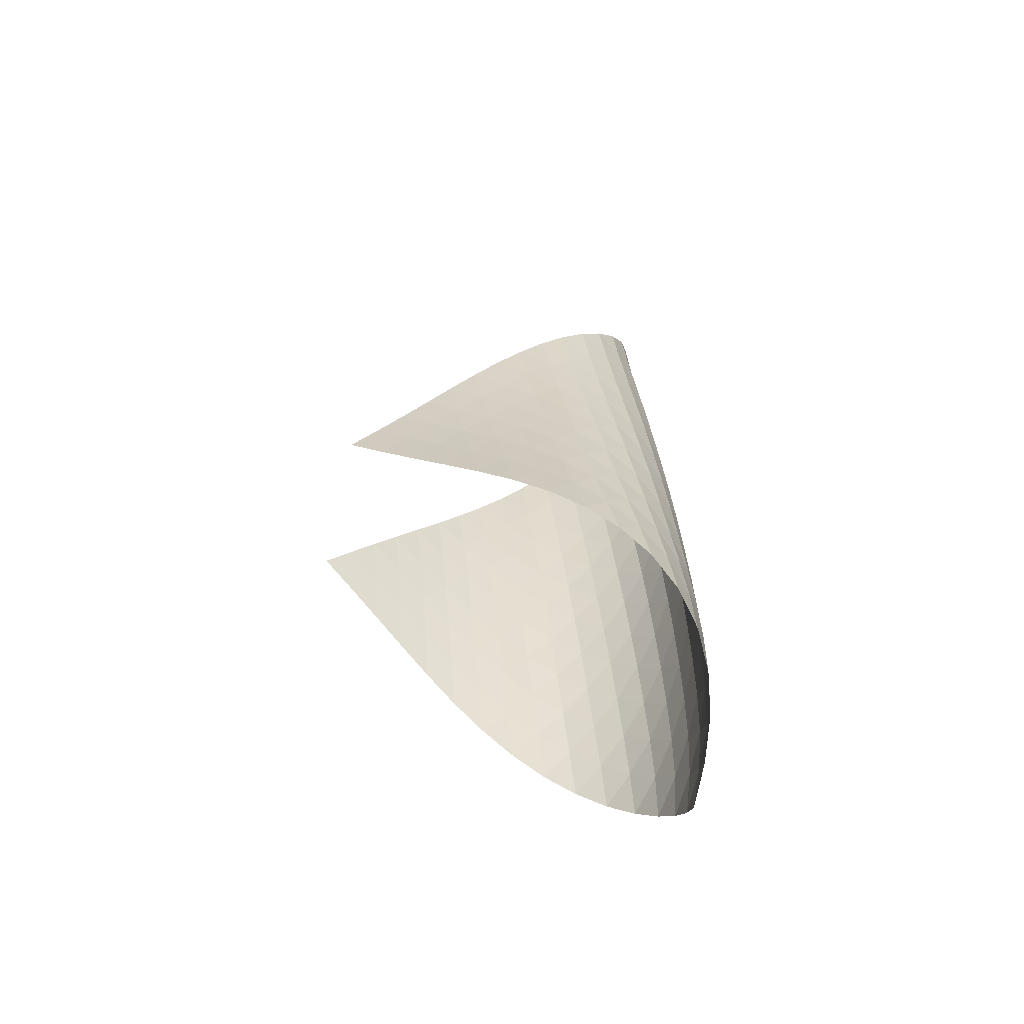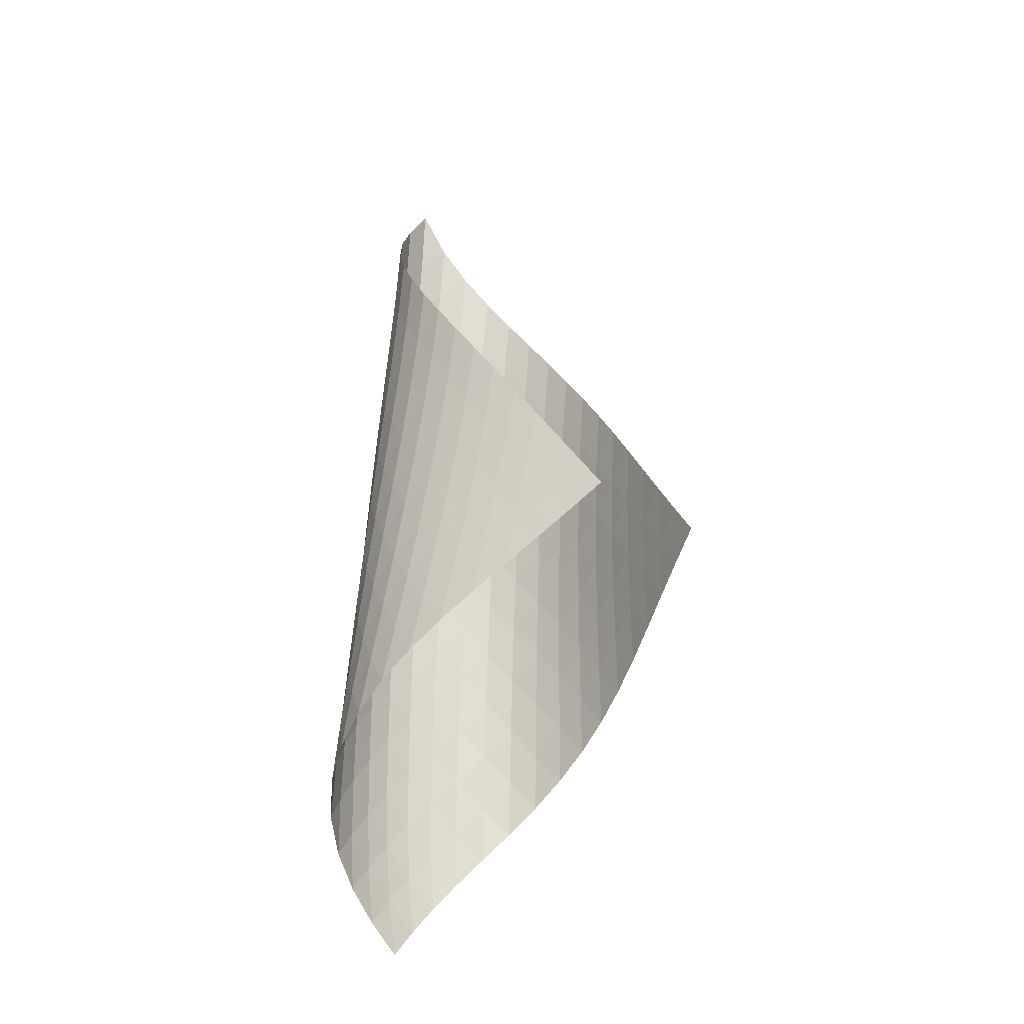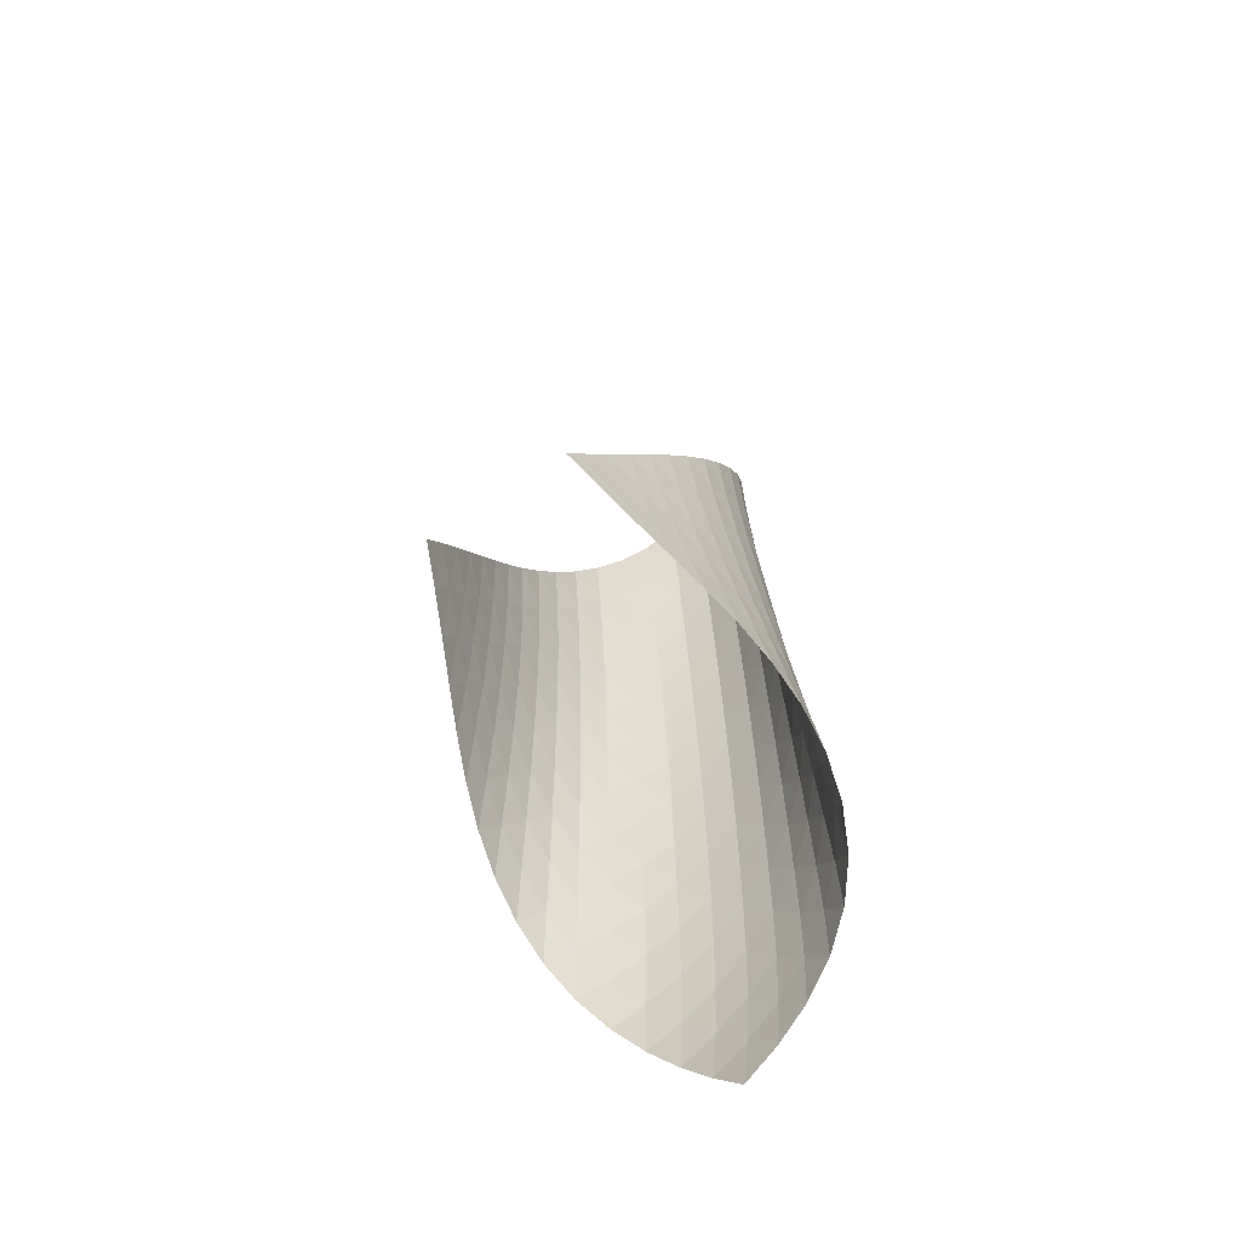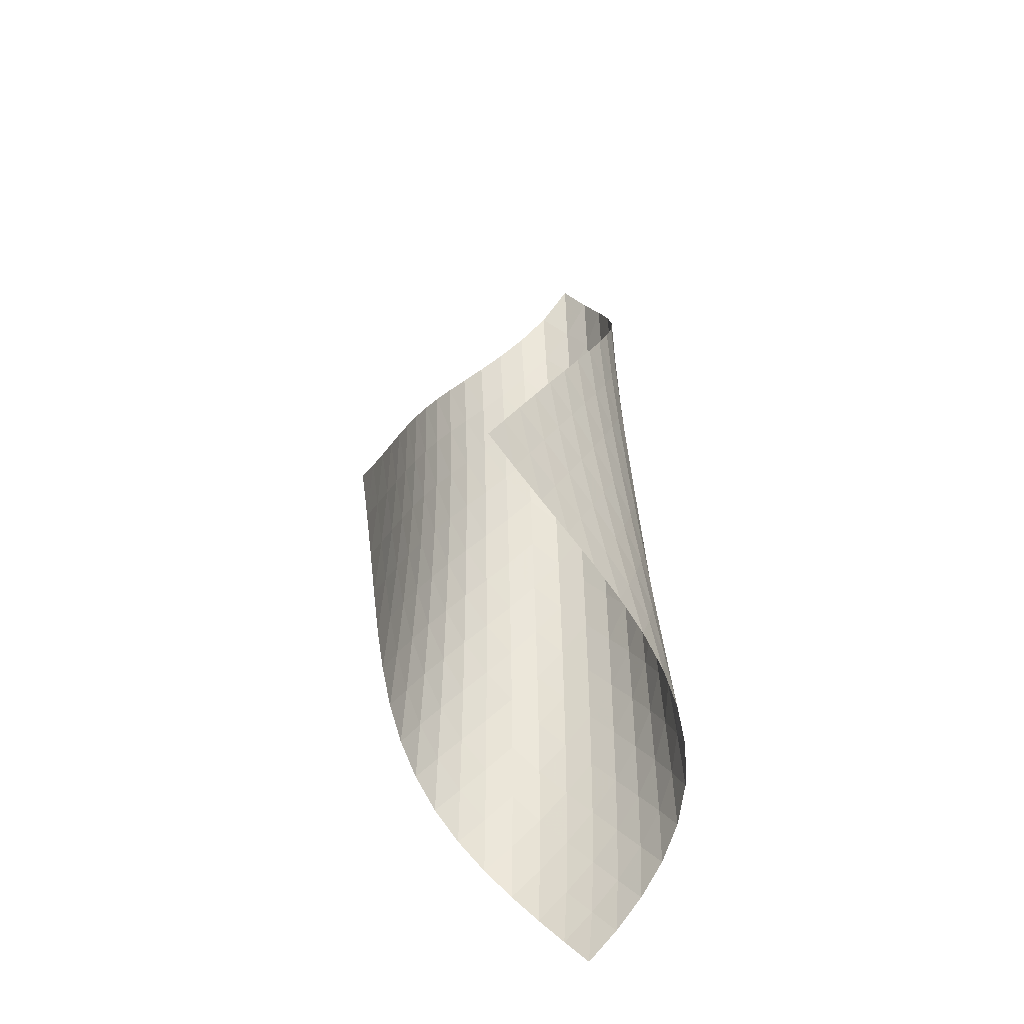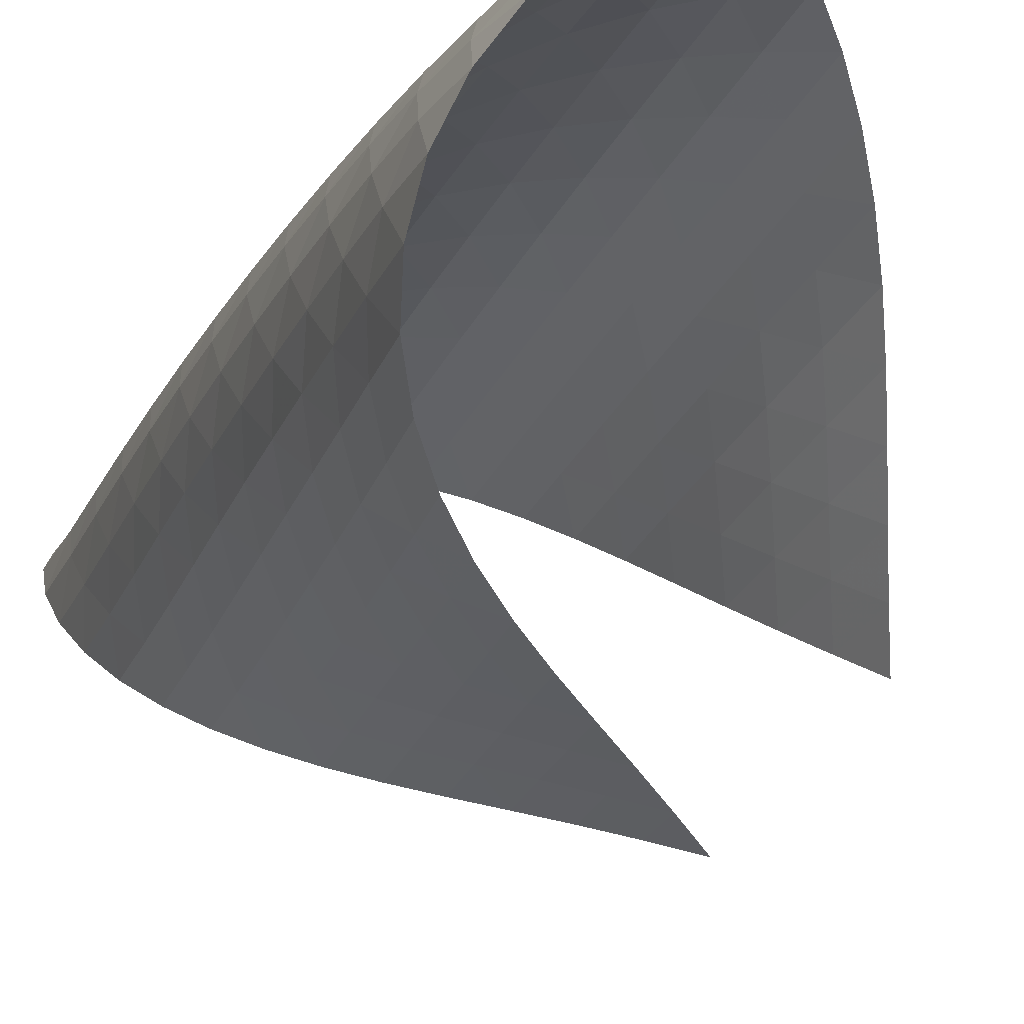
<metadata>
{"format":"obj","ext":"obj","renderer":"f3d","projection":"perspective","resolution":1024,"background":"white","views":[{"elev":-59.6,"azim":-148.0,"up":"+Y"},{"elev":-26.0,"azim":87.8,"up":"+Y"},{"elev":-59.2,"azim":169.3,"up":"+Y"},{"elev":-37.4,"azim":162.8,"up":"+Y"},{"elev":-19.0,"azim":-23.3,"up":"+Z"}]}
</metadata>
<code>
v -6.496 -0.04944 6.496
v -0.5409 -10.63 2.659
v -2.659 -10.63 0.5409
v -6.769 -18.93 6.769
v -3.083 -9.935 0.8373
v -3.513 -9.237 1.123
v -3.951 -8.536 1.398
v -4.394 -7.836 1.671
v -4.835 -7.137 1.953
v -5.27 -6.441 2.255
v -5.688 -5.747 2.585
v -6.08 -5.056 2.951
v -6.433 -4.365 3.361
v -6.728 -3.675 3.818
v -6.943 -2.983 4.322
v -7.054 -2.286 4.867
v -7.032 -1.582 5.435
v -6.853 -0.8558 5.997
v -5.997 -0.8558 6.853
v -5.435 -1.582 7.032
v -4.867 -2.286 7.054
v -4.322 -2.983 6.943
v -3.818 -3.675 6.728
v -3.361 -4.365 6.433
v -2.951 -5.056 6.08
v -2.585 -5.747 5.688
v -2.255 -6.441 5.27
v -1.953 -7.137 4.835
v -1.671 -7.836 4.394
v -1.398 -8.536 3.951
v -1.123 -9.237 3.513
v -0.8373 -9.935 3.083
v -0.814 -11.14 3.305
v -1.078 -11.65 3.956
v -1.335 -12.16 4.612
v -1.6 -12.67 5.267
v -1.893 -13.17 5.909
v -2.234 -13.69 6.522
v -2.639 -14.21 7.082
v -3.12 -14.75 7.559
v -3.671 -15.31 7.918
v -4.273 -15.88 8.121
v -4.885 -16.48 8.144
v -5.462 -17.1 7.989
v -5.972 -17.71 7.683
v -6.403 -18.33 7.265
v -7.265 -18.33 6.403
v -7.683 -17.71 5.972
v -7.989 -17.1 5.462
v -8.144 -16.48 4.885
v -8.121 -15.88 4.273
v -7.918 -15.31 3.671
v -7.559 -14.75 3.12
v -7.082 -14.21 2.639
v -6.522 -13.69 2.234
v -5.909 -13.17 1.893
v -5.267 -12.67 1.6
v -4.612 -12.16 1.335
v -3.956 -11.65 1.078
v -3.305 -11.14 0.814
v -6.548 -1.485 6.548
v -6.92 -2.162 6.076
v -7.11 -2.846 5.528
v -7.14 -3.531 4.964
v -7.038 -4.218 4.418
v -6.832 -4.904 3.91
v -6.549 -5.59 3.447
v -6.21 -6.278 3.029
v -5.832 -6.967 2.652
v -5.428 -7.659 2.31
v -5.008 -8.354 1.996
v -4.58 -9.051 1.699
v -4.152 -9.748 1.408
v -3.727 -10.45 1.114
v -6.076 -2.162 6.92
v -6.625 -2.785 6.625
v -7.008 -3.435 6.163
v -7.21 -4.101 5.618
v -7.249 -4.774 5.051
v -7.156 -5.451 4.5
v -6.961 -6.13 3.985
v -6.691 -6.812 3.512
v -6.365 -7.496 3.083
v -6 -8.183 2.694
v -5.609 -8.873 2.339
v -5.202 -9.566 2.01
v -4.788 -10.26 1.695
v -4.372 -10.96 1.386
v -5.528 -2.846 7.11
v -6.163 -3.435 7.008
v -6.707 -4.054 6.707
v -7.095 -4.695 6.247
v -7.308 -5.35 5.701
v -7.361 -6.013 5.13
v -7.284 -6.682 4.572
v -7.106 -7.355 4.045
v -6.852 -8.031 3.56
v -6.541 -8.711 3.116
v -6.19 -9.395 2.711
v -5.813 -10.08 2.34
v -5.42 -10.77 1.993
v -5.019 -11.47 1.659
v -4.964 -3.531 7.14
v -5.618 -4.101 7.21
v -6.247 -4.695 7.095
v -6.784 -5.312 6.784
v -7.173 -5.948 6.322
v -7.398 -6.595 5.777
v -7.47 -7.251 5.202
v -7.414 -7.912 4.635
v -7.257 -8.578 4.096
v -7.023 -9.248 3.594
v -6.73 -9.923 3.132
v -6.396 -10.6 2.709
v -6.035 -11.29 2.318
v -5.657 -11.97 1.95
v -4.418 -4.218 7.038
v -5.051 -4.774 7.249
v -5.701 -5.35 7.308
v -6.322 -5.948 7.173
v -6.852 -6.565 6.852
v -7.242 -7.197 6.389
v -7.479 -7.838 5.845
v -7.571 -8.487 5.267
v -7.54 -9.14 4.692
v -7.409 -9.799 4.139
v -7.198 -10.46 3.619
v -6.928 -11.13 3.138
v -6.614 -11.81 2.693
v -6.272 -12.49 2.279
v -3.91 -4.904 6.832
v -4.5 -5.451 7.156
v -5.13 -6.013 7.361
v -5.777 -6.595 7.398
v -6.389 -7.197 7.242
v -6.91 -7.814 6.91
v -7.302 -8.443 6.447
v -7.551 -9.079 5.904
v -7.665 -9.721 5.325
v -7.661 -10.37 4.742
v -7.558 -11.02 4.175
v -7.376 -11.68 3.638
v -7.133 -12.34 3.135
v -6.845 -13.01 2.667
v -3.447 -5.59 6.549
v -3.985 -6.13 6.961
v -4.572 -6.682 7.284
v -5.202 -7.251 7.47
v -5.845 -7.838 7.479
v -6.447 -8.443 7.302
v -6.96 -9.061 6.96
v -7.352 -9.687 6.496
v -7.613 -10.32 5.954
v -7.75 -10.95 5.375
v -7.775 -11.59 4.786
v -7.705 -12.24 4.207
v -7.556 -12.89 3.651
v -7.346 -13.54 3.126
v -3.029 -6.278 6.21
v -3.512 -6.812 6.691
v -4.045 -7.355 7.106
v -4.635 -7.912 7.414
v -5.267 -8.487 7.571
v -5.904 -9.079 7.551
v -6.496 -9.687 7.352
v -7 -10.31 7
v -7.393 -10.93 6.535
v -7.666 -11.56 5.995
v -7.826 -12.19 5.416
v -7.883 -12.82 4.823
v -7.851 -13.45 4.233
v -7.742 -14.1 3.661
v -2.652 -6.967 5.832
v -3.083 -7.496 6.365
v -3.56 -8.031 6.852
v -4.096 -8.578 7.257
v -4.692 -9.14 7.54
v -5.325 -9.721 7.665
v -5.954 -10.32 7.613
v -6.535 -10.93 7.393
v -7.03 -11.55 7.03
v -7.422 -12.17 6.563
v -7.708 -12.79 6.026
v -7.894 -13.42 5.449
v -7.988 -14.04 4.853
v -7.997 -14.67 4.255
v -2.31 -7.659 5.428
v -2.694 -8.183 6
v -3.116 -8.711 6.541
v -3.594 -9.248 7.023
v -4.139 -9.799 7.409
v -4.742 -10.37 7.661
v -5.375 -10.95 7.75
v -5.995 -11.56 7.666
v -6.563 -12.17 7.422
v -7.048 -12.79 7.048
v -7.441 -13.41 6.579
v -7.74 -14.03 6.046
v -7.953 -14.65 5.473
v -8.083 -15.26 4.876
v -1.996 -8.354 5.008
v -2.339 -8.873 5.609
v -2.711 -9.395 6.19
v -3.132 -9.923 6.73
v -3.619 -10.46 7.198
v -4.175 -11.02 7.558
v -4.786 -11.59 7.775
v -5.416 -12.19 7.826
v -6.026 -12.79 7.708
v -6.579 -13.41 7.441
v -7.054 -14.03 7.054
v -7.446 -14.65 6.583
v -7.758 -15.26 6.052
v -7.993 -15.87 5.482
v -1.699 -9.051 4.58
v -2.01 -9.566 5.202
v -2.34 -10.08 5.813
v -2.709 -10.6 6.396
v -3.138 -11.13 6.928
v -3.638 -11.68 7.376
v -4.207 -12.24 7.705
v -4.823 -12.82 7.883
v -5.449 -13.42 7.894
v -6.046 -14.03 7.74
v -6.583 -14.65 7.446
v -7.044 -15.26 7.044
v -7.431 -15.88 6.567
v -7.747 -16.49 6.035
v -1.408 -9.748 4.152
v -1.695 -10.26 4.788
v -1.993 -10.77 5.42
v -2.318 -11.29 6.035
v -2.693 -11.81 6.614
v -3.135 -12.34 7.133
v -3.651 -12.89 7.556
v -4.233 -13.45 7.851
v -4.853 -14.04 7.988
v -5.473 -14.65 7.953
v -6.052 -15.26 7.758
v -6.567 -15.88 7.431
v -7.007 -16.5 7.007
v -7.377 -17.11 6.514
v -1.114 -10.45 3.727
v -1.386 -10.96 4.372
v -1.659 -11.47 5.019
v -1.95 -11.97 5.657
v -2.279 -12.49 6.272
v -2.667 -13.01 6.845
v -3.126 -13.54 7.346
v -3.661 -14.1 7.742
v -4.255 -14.67 7.997
v -4.876 -15.26 8.083
v -5.482 -15.87 7.993
v -6.035 -16.49 7.747
v -6.514 -17.11 7.377
v -6.919 -17.72 6.919
f 256 46 4
f 256 4 47
f 5 74 60
f 5 60 3
f 74 88 59
f 74 59 60
f 88 102 58
f 88 58 59
f 102 116 57
f 102 57 58
f 116 130 56
f 116 56 57
f 130 144 55
f 130 55 56
f 144 158 54
f 144 54 55
f 158 172 53
f 158 53 54
f 172 186 52
f 172 52 53
f 186 200 51
f 186 51 52
f 200 214 50
f 200 50 51
f 214 228 49
f 214 49 50
f 228 242 48
f 228 48 49
f 242 256 47
f 242 47 48
f 1 19 61
f 1 61 18
f 18 61 62
f 18 62 17
f 17 62 63
f 17 63 16
f 16 63 64
f 16 64 15
f 15 64 65
f 15 65 14
f 14 65 66
f 14 66 13
f 13 66 67
f 13 67 12
f 12 67 68
f 12 68 11
f 11 68 69
f 11 69 10
f 10 69 70
f 10 70 9
f 9 70 71
f 9 71 8
f 8 71 72
f 8 72 7
f 7 72 73
f 7 73 6
f 6 73 74
f 6 74 5
f 19 20 75
f 19 75 61
f 61 75 76
f 61 76 62
f 62 76 77
f 62 77 63
f 63 77 78
f 63 78 64
f 64 78 79
f 64 79 65
f 65 79 80
f 65 80 66
f 66 80 81
f 66 81 67
f 67 81 82
f 67 82 68
f 68 82 83
f 68 83 69
f 69 83 84
f 69 84 70
f 70 84 85
f 70 85 71
f 71 85 86
f 71 86 72
f 72 86 87
f 72 87 73
f 73 87 88
f 73 88 74
f 20 21 89
f 20 89 75
f 75 89 90
f 75 90 76
f 76 90 91
f 76 91 77
f 77 91 92
f 77 92 78
f 78 92 93
f 78 93 79
f 79 93 94
f 79 94 80
f 80 94 95
f 80 95 81
f 81 95 96
f 81 96 82
f 82 96 97
f 82 97 83
f 83 97 98
f 83 98 84
f 84 98 99
f 84 99 85
f 85 99 100
f 85 100 86
f 86 100 101
f 86 101 87
f 87 101 102
f 87 102 88
f 21 22 103
f 21 103 89
f 89 103 104
f 89 104 90
f 90 104 105
f 90 105 91
f 91 105 106
f 91 106 92
f 92 106 107
f 92 107 93
f 93 107 108
f 93 108 94
f 94 108 109
f 94 109 95
f 95 109 110
f 95 110 96
f 96 110 111
f 96 111 97
f 97 111 112
f 97 112 98
f 98 112 113
f 98 113 99
f 99 113 114
f 99 114 100
f 100 114 115
f 100 115 101
f 101 115 116
f 101 116 102
f 22 23 117
f 22 117 103
f 103 117 118
f 103 118 104
f 104 118 119
f 104 119 105
f 105 119 120
f 105 120 106
f 106 120 121
f 106 121 107
f 107 121 122
f 107 122 108
f 108 122 123
f 108 123 109
f 109 123 124
f 109 124 110
f 110 124 125
f 110 125 111
f 111 125 126
f 111 126 112
f 112 126 127
f 112 127 113
f 113 127 128
f 113 128 114
f 114 128 129
f 114 129 115
f 115 129 130
f 115 130 116
f 23 24 131
f 23 131 117
f 117 131 132
f 117 132 118
f 118 132 133
f 118 133 119
f 119 133 134
f 119 134 120
f 120 134 135
f 120 135 121
f 121 135 136
f 121 136 122
f 122 136 137
f 122 137 123
f 123 137 138
f 123 138 124
f 124 138 139
f 124 139 125
f 125 139 140
f 125 140 126
f 126 140 141
f 126 141 127
f 127 141 142
f 127 142 128
f 128 142 143
f 128 143 129
f 129 143 144
f 129 144 130
f 24 25 145
f 24 145 131
f 131 145 146
f 131 146 132
f 132 146 147
f 132 147 133
f 133 147 148
f 133 148 134
f 134 148 149
f 134 149 135
f 135 149 150
f 135 150 136
f 136 150 151
f 136 151 137
f 137 151 152
f 137 152 138
f 138 152 153
f 138 153 139
f 139 153 154
f 139 154 140
f 140 154 155
f 140 155 141
f 141 155 156
f 141 156 142
f 142 156 157
f 142 157 143
f 143 157 158
f 143 158 144
f 25 26 159
f 25 159 145
f 145 159 160
f 145 160 146
f 146 160 161
f 146 161 147
f 147 161 162
f 147 162 148
f 148 162 163
f 148 163 149
f 149 163 164
f 149 164 150
f 150 164 165
f 150 165 151
f 151 165 166
f 151 166 152
f 152 166 167
f 152 167 153
f 153 167 168
f 153 168 154
f 154 168 169
f 154 169 155
f 155 169 170
f 155 170 156
f 156 170 171
f 156 171 157
f 157 171 172
f 157 172 158
f 26 27 173
f 26 173 159
f 159 173 174
f 159 174 160
f 160 174 175
f 160 175 161
f 161 175 176
f 161 176 162
f 162 176 177
f 162 177 163
f 163 177 178
f 163 178 164
f 164 178 179
f 164 179 165
f 165 179 180
f 165 180 166
f 166 180 181
f 166 181 167
f 167 181 182
f 167 182 168
f 168 182 183
f 168 183 169
f 169 183 184
f 169 184 170
f 170 184 185
f 170 185 171
f 171 185 186
f 171 186 172
f 27 28 187
f 27 187 173
f 173 187 188
f 173 188 174
f 174 188 189
f 174 189 175
f 175 189 190
f 175 190 176
f 176 190 191
f 176 191 177
f 177 191 192
f 177 192 178
f 178 192 193
f 178 193 179
f 179 193 194
f 179 194 180
f 180 194 195
f 180 195 181
f 181 195 196
f 181 196 182
f 182 196 197
f 182 197 183
f 183 197 198
f 183 198 184
f 184 198 199
f 184 199 185
f 185 199 200
f 185 200 186
f 28 29 201
f 28 201 187
f 187 201 202
f 187 202 188
f 188 202 203
f 188 203 189
f 189 203 204
f 189 204 190
f 190 204 205
f 190 205 191
f 191 205 206
f 191 206 192
f 192 206 207
f 192 207 193
f 193 207 208
f 193 208 194
f 194 208 209
f 194 209 195
f 195 209 210
f 195 210 196
f 196 210 211
f 196 211 197
f 197 211 212
f 197 212 198
f 198 212 213
f 198 213 199
f 199 213 214
f 199 214 200
f 29 30 215
f 29 215 201
f 201 215 216
f 201 216 202
f 202 216 217
f 202 217 203
f 203 217 218
f 203 218 204
f 204 218 219
f 204 219 205
f 205 219 220
f 205 220 206
f 206 220 221
f 206 221 207
f 207 221 222
f 207 222 208
f 208 222 223
f 208 223 209
f 209 223 224
f 209 224 210
f 210 224 225
f 210 225 211
f 211 225 226
f 211 226 212
f 212 226 227
f 212 227 213
f 213 227 228
f 213 228 214
f 30 31 229
f 30 229 215
f 215 229 230
f 215 230 216
f 216 230 231
f 216 231 217
f 217 231 232
f 217 232 218
f 218 232 233
f 218 233 219
f 219 233 234
f 219 234 220
f 220 234 235
f 220 235 221
f 221 235 236
f 221 236 222
f 222 236 237
f 222 237 223
f 223 237 238
f 223 238 224
f 224 238 239
f 224 239 225
f 225 239 240
f 225 240 226
f 226 240 241
f 226 241 227
f 227 241 242
f 227 242 228
f 31 32 243
f 31 243 229
f 229 243 244
f 229 244 230
f 230 244 245
f 230 245 231
f 231 245 246
f 231 246 232
f 232 246 247
f 232 247 233
f 233 247 248
f 233 248 234
f 234 248 249
f 234 249 235
f 235 249 250
f 235 250 236
f 236 250 251
f 236 251 237
f 237 251 252
f 237 252 238
f 238 252 253
f 238 253 239
f 239 253 254
f 239 254 240
f 240 254 255
f 240 255 241
f 241 255 256
f 241 256 242
f 32 2 33
f 32 33 243
f 243 33 34
f 243 34 244
f 244 34 35
f 244 35 245
f 245 35 36
f 245 36 246
f 246 36 37
f 246 37 247
f 247 37 38
f 247 38 248
f 248 38 39
f 248 39 249
f 249 39 40
f 249 40 250
f 250 40 41
f 250 41 251
f 251 41 42
f 251 42 252
f 252 42 43
f 252 43 253
f 253 43 44
f 253 44 254
f 254 44 45
f 254 45 255
f 255 45 46
f 255 46 256

</code>
